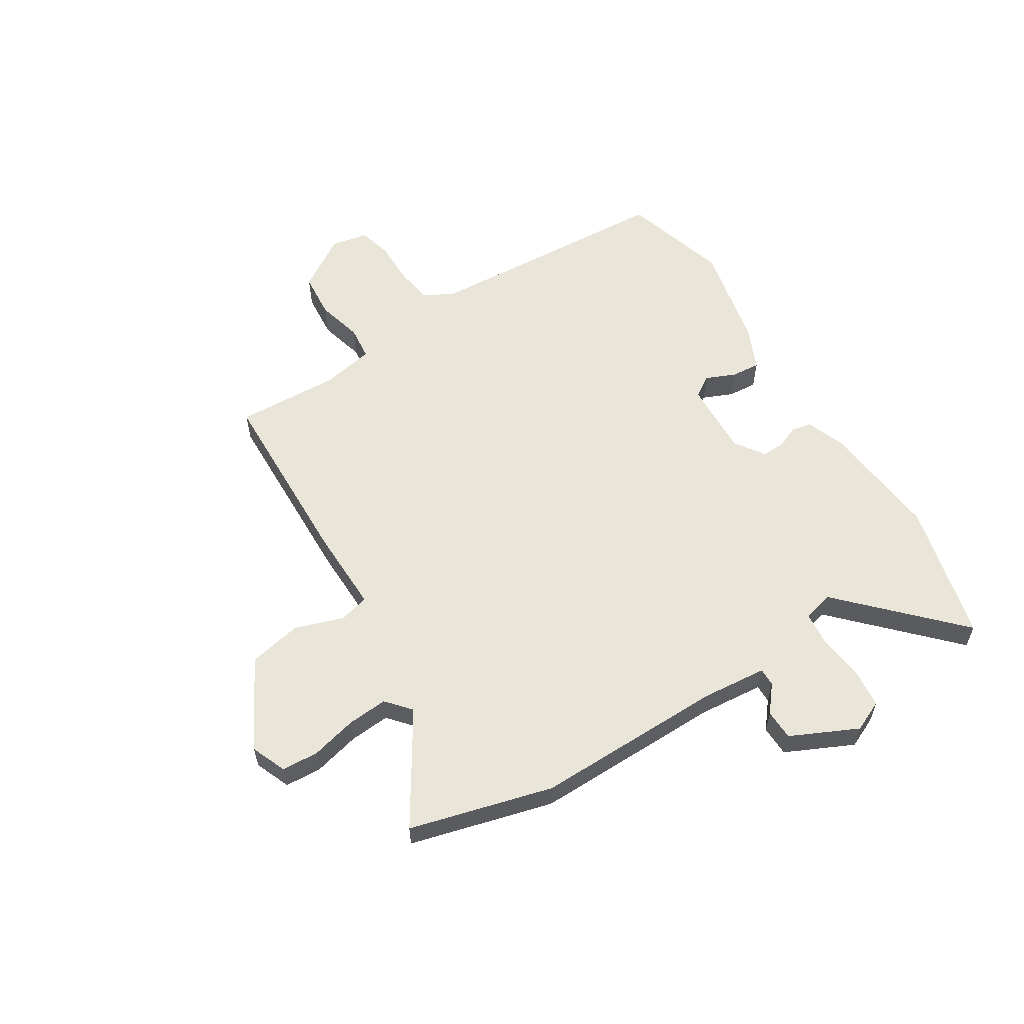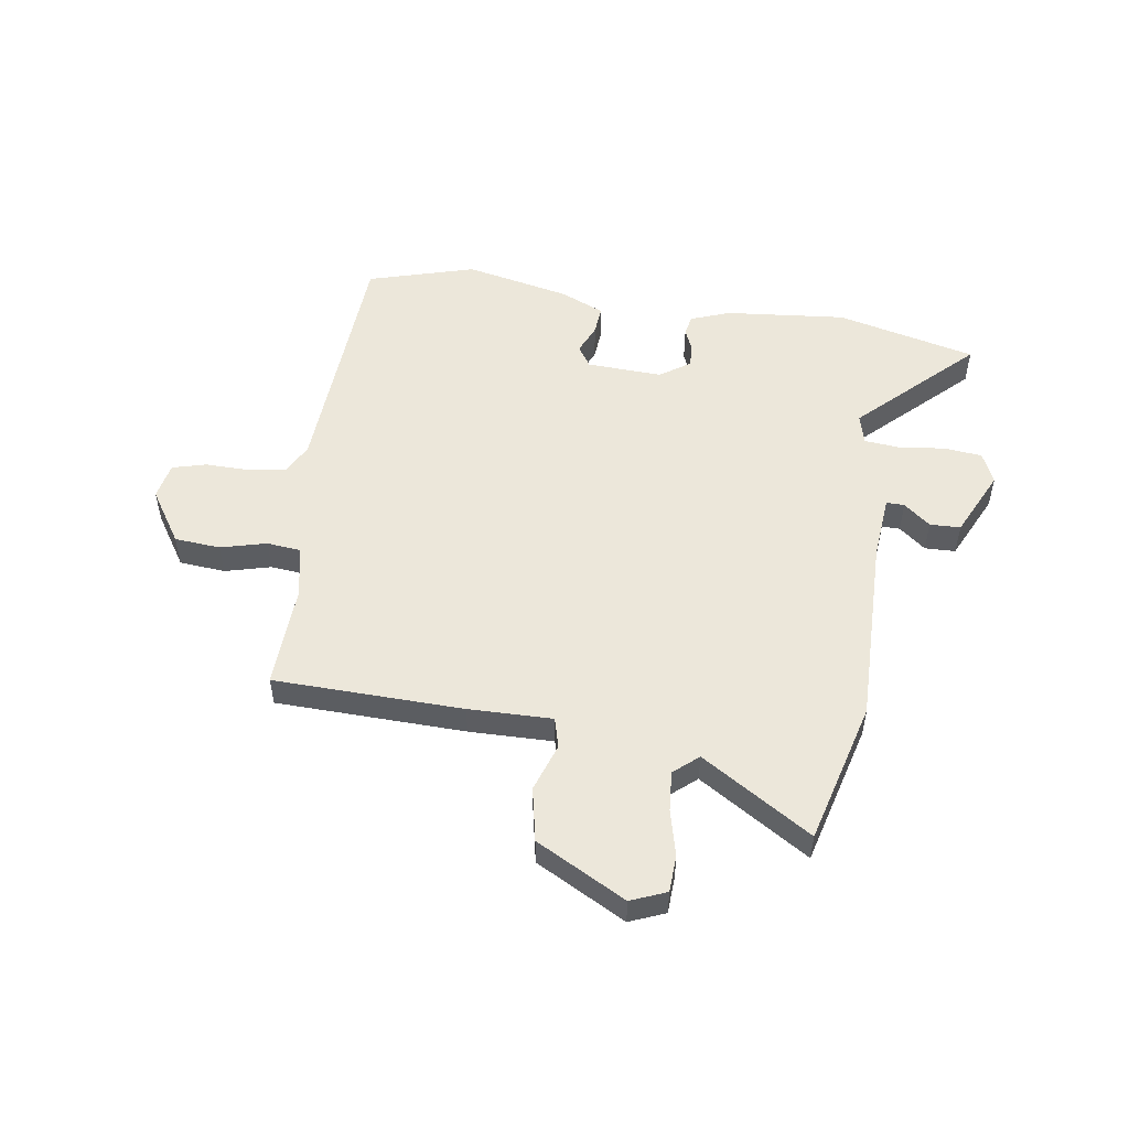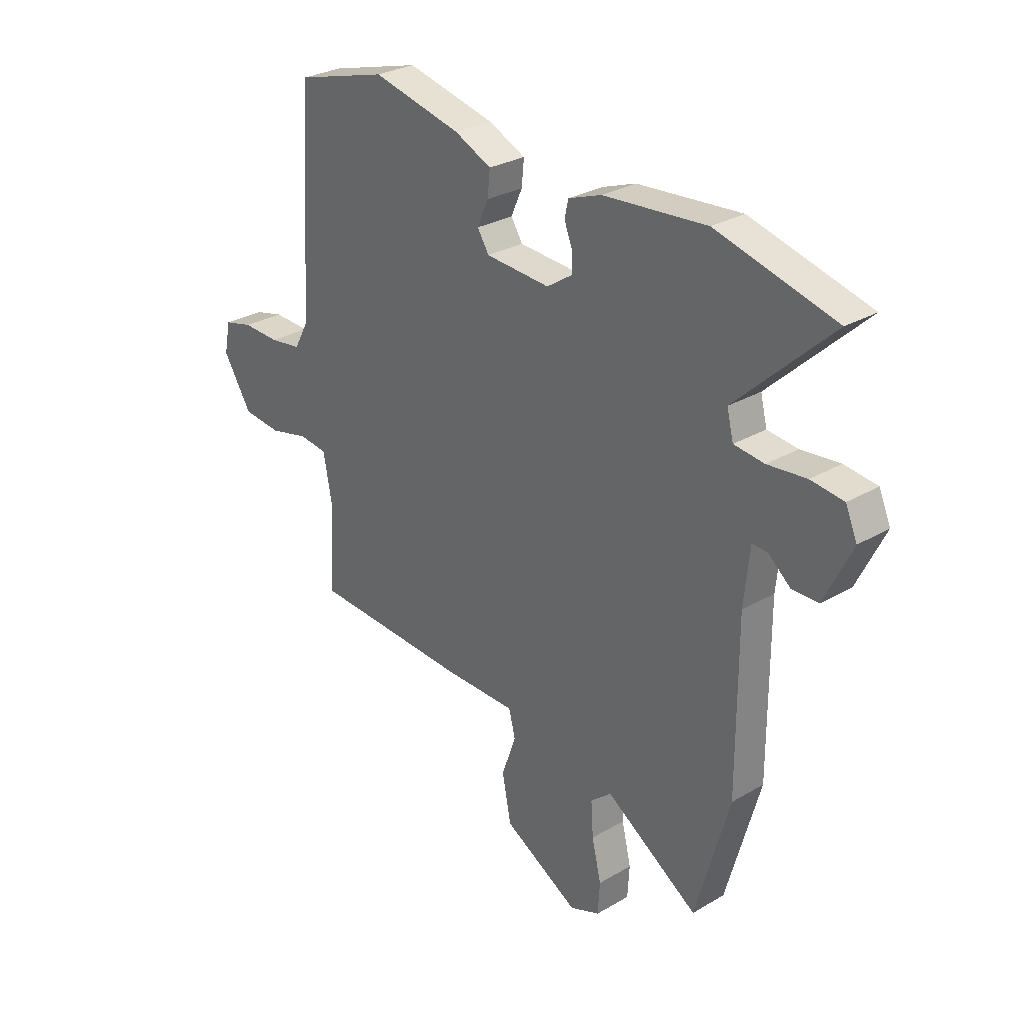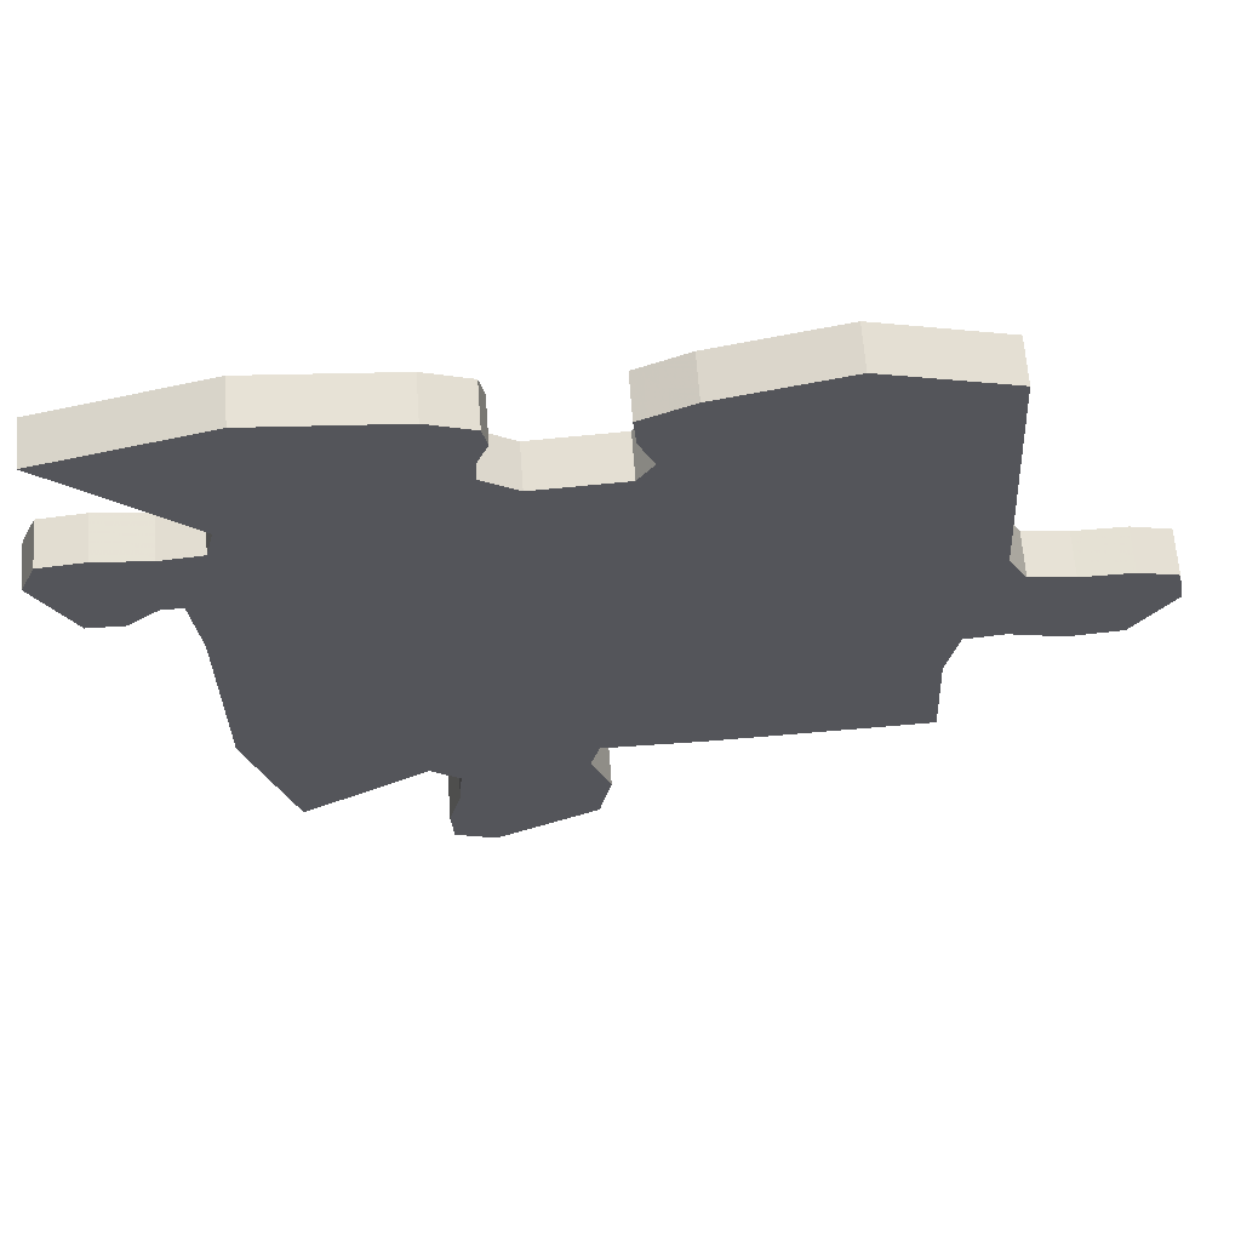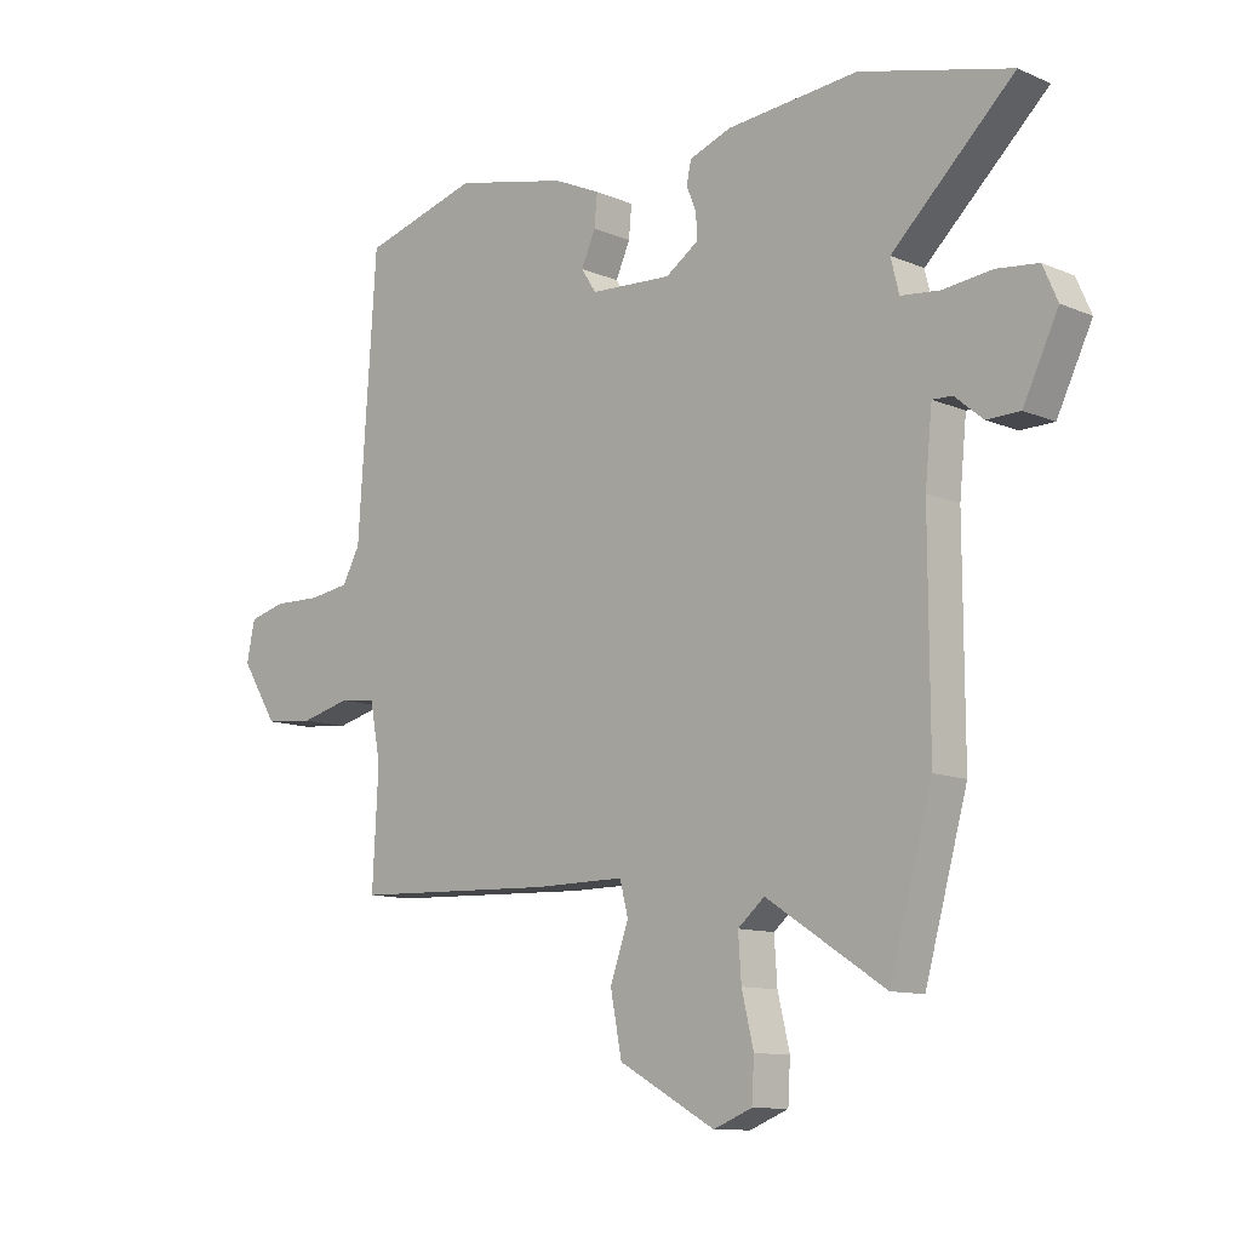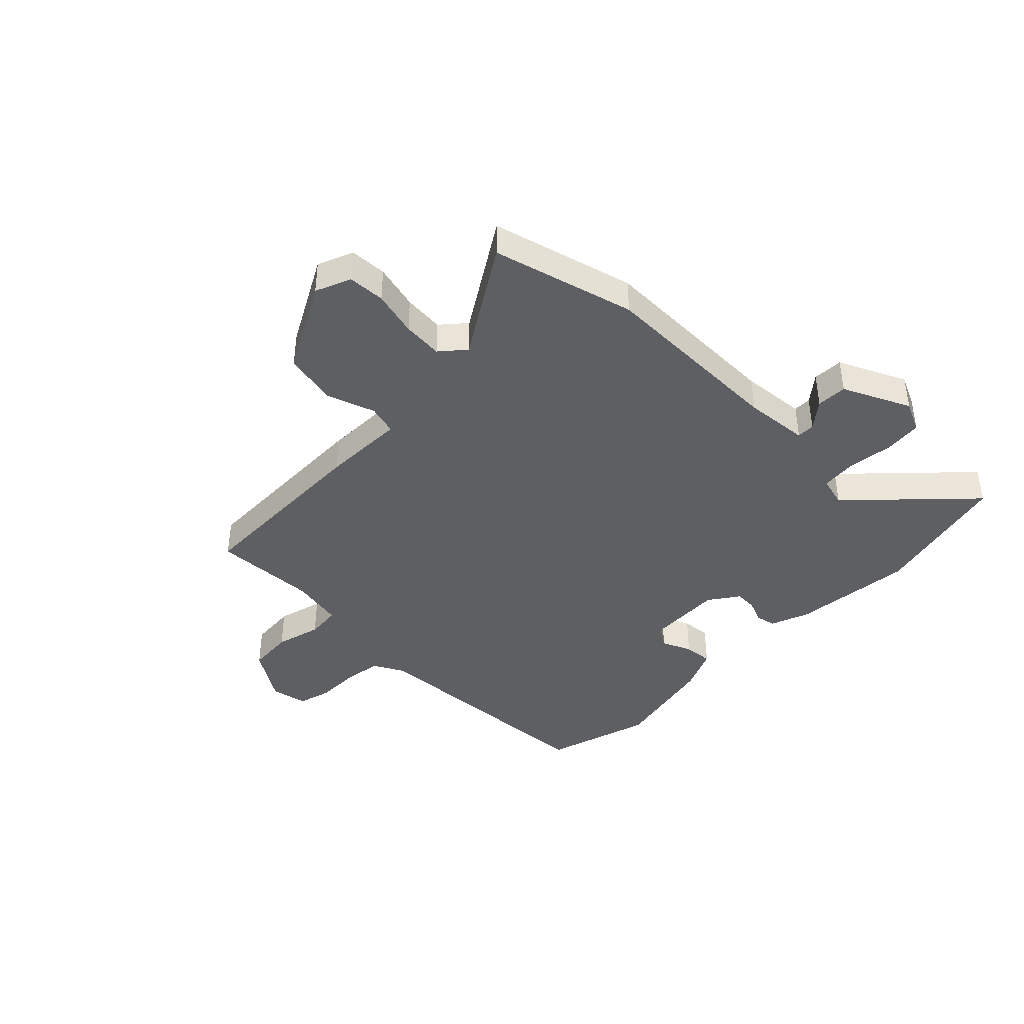
<metadata>
{"format":"obj","ext":"obj","renderer":"f3d","projection":"perspective","resolution":1024,"background":"white","views":[{"elev":58.0,"azim":-122.5,"up":"+Y"},{"elev":52.2,"azim":-172.1,"up":"+Y"},{"elev":28.9,"azim":-131.2,"up":"+Z"},{"elev":64.4,"azim":-4.2,"up":"+Z"},{"elev":-11.1,"azim":-136.1,"up":"+Z"},{"elev":-41.1,"azim":-135.3,"up":"+Y"}]}
</metadata>
<code>
v 0.5 0.07 -0.487
v 0.154 0.07 -0.5
v 0.001 0.07 -0.499
v -0.013 0.07 -0.554
v 0.018 0.07 -0.642
v -0.001 0.07 -0.741
v -0.164 0.07 -0.831
v -0.229 0.07 -0.805
v -0.233 0.07 -0.737
v -0.213 0.07 -0.653
v -0.208 0.07 -0.579
v -0.253 0.07 -0.541
v -0.453 0.07 -0.67
v -0.525 0.07 -0.41
v -0.524 0.07 -0.061
v -0.536 0.07 0.057
v -0.569 0.07 0.056
v -0.617 0.07 0.016
v -0.673 0.07 0.017
v -0.732 0.07 0.139
v -0.707 0.07 0.196
v -0.637 0.07 0.204
v -0.554 0.07 0.195
v -0.489 0.07 0.202
v -0.475 0.07 0.258
v -0.68 0.07 0.453
v -0.426 0.07 0.519
v -0.204 0.07 0.5
v -0.133 0.07 0.474
v -0.125 0.07 0.438
v -0.142 0.07 0.395
v -0.143 0.07 0.354
v -0.088 0.07 0.317
v 0.05 0.07 0.325
v 0.075 0.07 0.364
v 0.051 0.07 0.418
v 0.046 0.07 0.471
v 0.125 0.07 0.507
v 0.317 0.07 0.551
v 0.514 0.07 0.496
v 0.545 0.07 0.038
v 0.575 0.07 -0.017
v 0.644 0.07 -0.027
v 0.724 0.07 -0.025
v 0.786 0.07 -0.041
v 0.8 0.07 -0.108
v 0.738 0.07 -0.206
v 0.654 0.07 -0.214
v 0.57 0.07 -0.193
v 0.508 0.07 -0.2
v 0.49 0.07 -0.296
v 0.5 0 -0.487
v 0.154 0 -0.5
v 0.001 0 -0.499
v -0.013 0 -0.554
v 0.018 0 -0.642
v -0.001 0 -0.741
v -0.164 0 -0.831
v -0.229 0 -0.805
v -0.233 0 -0.737
v -0.213 0 -0.653
v -0.208 0 -0.579
v -0.253 0 -0.541
v -0.453 0 -0.67
v -0.525 0 -0.41
v -0.524 0 -0.061
v -0.536 0 0.057
v -0.569 0 0.056
v -0.617 0 0.016
v -0.673 0 0.017
v -0.732 0 0.139
v -0.707 0 0.196
v -0.637 0 0.204
v -0.554 0 0.195
v -0.489 0 0.202
v -0.475 0 0.258
v -0.68 0 0.453
v -0.426 0 0.519
v -0.204 0 0.5
v -0.133 0 0.474
v -0.125 0 0.438
v -0.142 0 0.395
v -0.143 0 0.354
v -0.088 0 0.317
v 0.05 0 0.325
v 0.075 0 0.364
v 0.051 0 0.418
v 0.046 0 0.471
v 0.125 0 0.507
v 0.317 0 0.551
v 0.514 0 0.496
v 0.545 0 0.038
v 0.575 0 -0.017
v 0.644 0 -0.027
v 0.724 0 -0.025
v 0.786 0 -0.041
v 0.8 0 -0.108
v 0.738 0 -0.206
v 0.654 0 -0.214
v 0.57 0 -0.193
v 0.508 0 -0.2
v 0.49 0 -0.296
f 47 48 49
f 46 47 49
f 45 46 49
f 44 45 49
f 43 44 49
f 42 43 49 50
f 41 42 50
f 41 50 51
f 40 41 51
f 39 40 51
f 38 39 51
f 37 38 51
f 36 37 51
f 35 36 51
f 29 30 31
f 28 29 31
f 27 28 31
f 26 27 31
f 25 26 31
f 24 25 31 32
f 21 22 23
f 20 21 23
f 19 20 23
f 18 19 23
f 17 18 23
f 16 17 23 24
f 24 32 33
f 16 24 33
f 15 16 33
f 15 33 34
f 14 15 34
f 13 14 34
f 12 13 34
f 8 9 10
f 7 8 10
f 6 7 10
f 5 6 10
f 4 5 10
f 3 4 10 11
f 1 2 3
f 51 1 3
f 34 35 51
f 12 34 51
f 11 12 51
f 3 11 51
f 100 99 98
f 100 98 97
f 100 97 96
f 100 96 95
f 100 95 94
f 101 100 94 93
f 101 93 92
f 102 101 92
f 102 92 91
f 102 91 90
f 102 90 89
f 102 89 88
f 102 88 87
f 102 87 86
f 82 81 80
f 82 80 79
f 82 79 78
f 82 78 77
f 82 77 76
f 83 82 76 75
f 74 73 72
f 74 72 71
f 74 71 70
f 74 70 69
f 74 69 68
f 75 74 68 67
f 84 83 75
f 84 75 67
f 84 67 66
f 85 84 66
f 85 66 65
f 85 65 64
f 85 64 63
f 61 60 59
f 61 59 58
f 61 58 57
f 61 57 56
f 61 56 55
f 62 61 55 54
f 54 53 52
f 54 52 102
f 102 86 85
f 102 85 63
f 102 63 62
f 102 62 54
f 1 52 53 2
f 2 53 54 3
f 3 54 55 4
f 4 55 56 5
f 5 56 57 6
f 6 57 58 7
f 7 58 59 8
f 8 59 60 9
f 9 60 61 10
f 10 61 62 11
f 11 62 63 12
f 12 63 64 13
f 13 64 65 14
f 14 65 66 15
f 15 66 67 16
f 16 67 68 17
f 17 68 69 18
f 18 69 70 19
f 19 70 71 20
f 20 71 72 21
f 21 72 73 22
f 22 73 74 23
f 23 74 75 24
f 24 75 76 25
f 25 76 77 26
f 26 77 78 27
f 27 78 79 28
f 28 79 80 29
f 29 80 81 30
f 30 81 82 31
f 31 82 83 32
f 32 83 84 33
f 33 84 85 34
f 34 85 86 35
f 35 86 87 36
f 36 87 88 37
f 37 88 89 38
f 38 89 90 39
f 39 90 91 40
f 40 91 92 41
f 41 92 93 42
f 42 93 94 43
f 43 94 95 44
f 44 95 96 45
f 45 96 97 46
f 46 97 98 47
f 47 98 99 48
f 48 99 100 49
f 49 100 101 50
f 50 101 102 51
f 51 102 52 1

</code>
